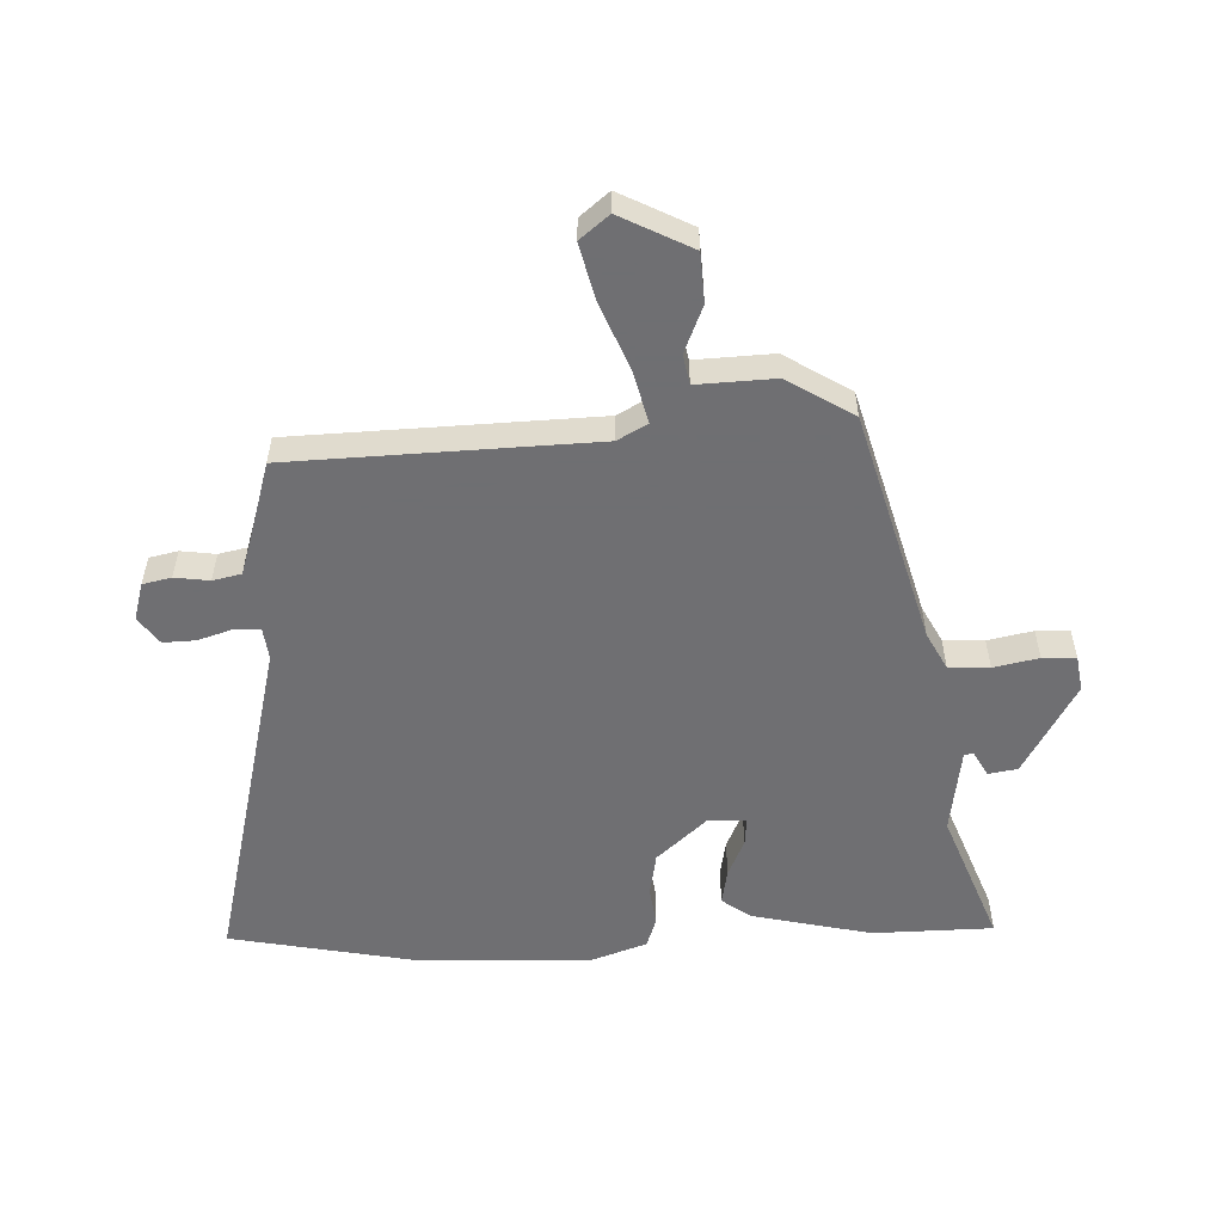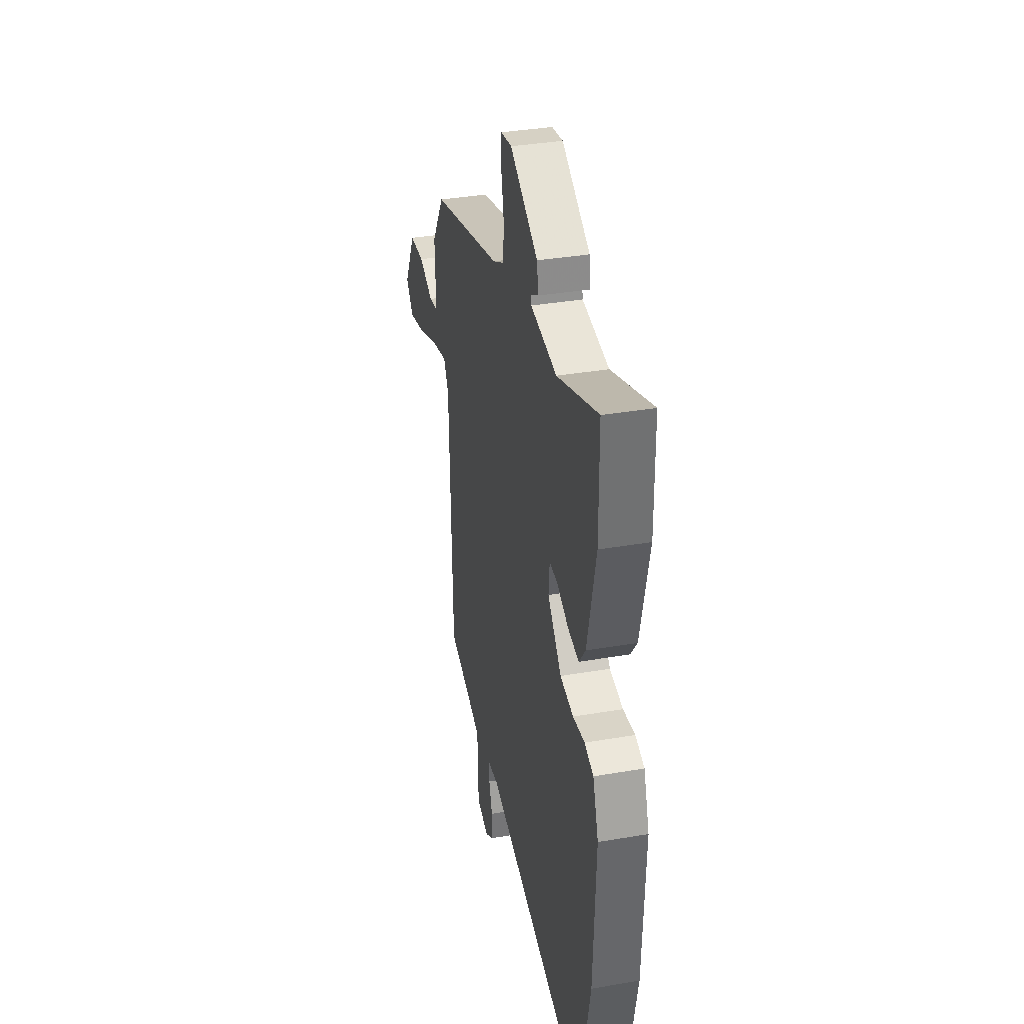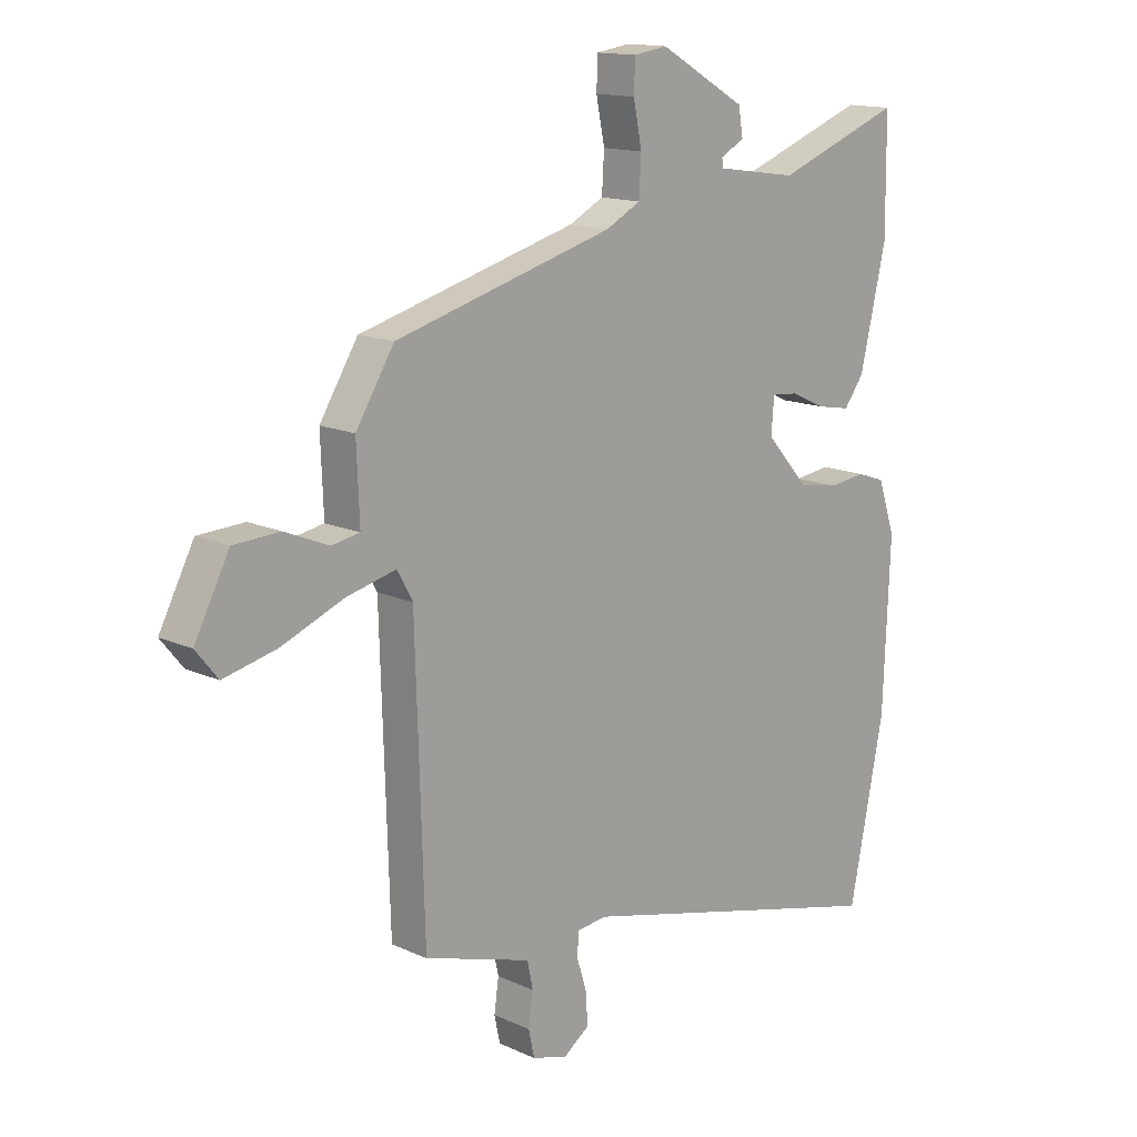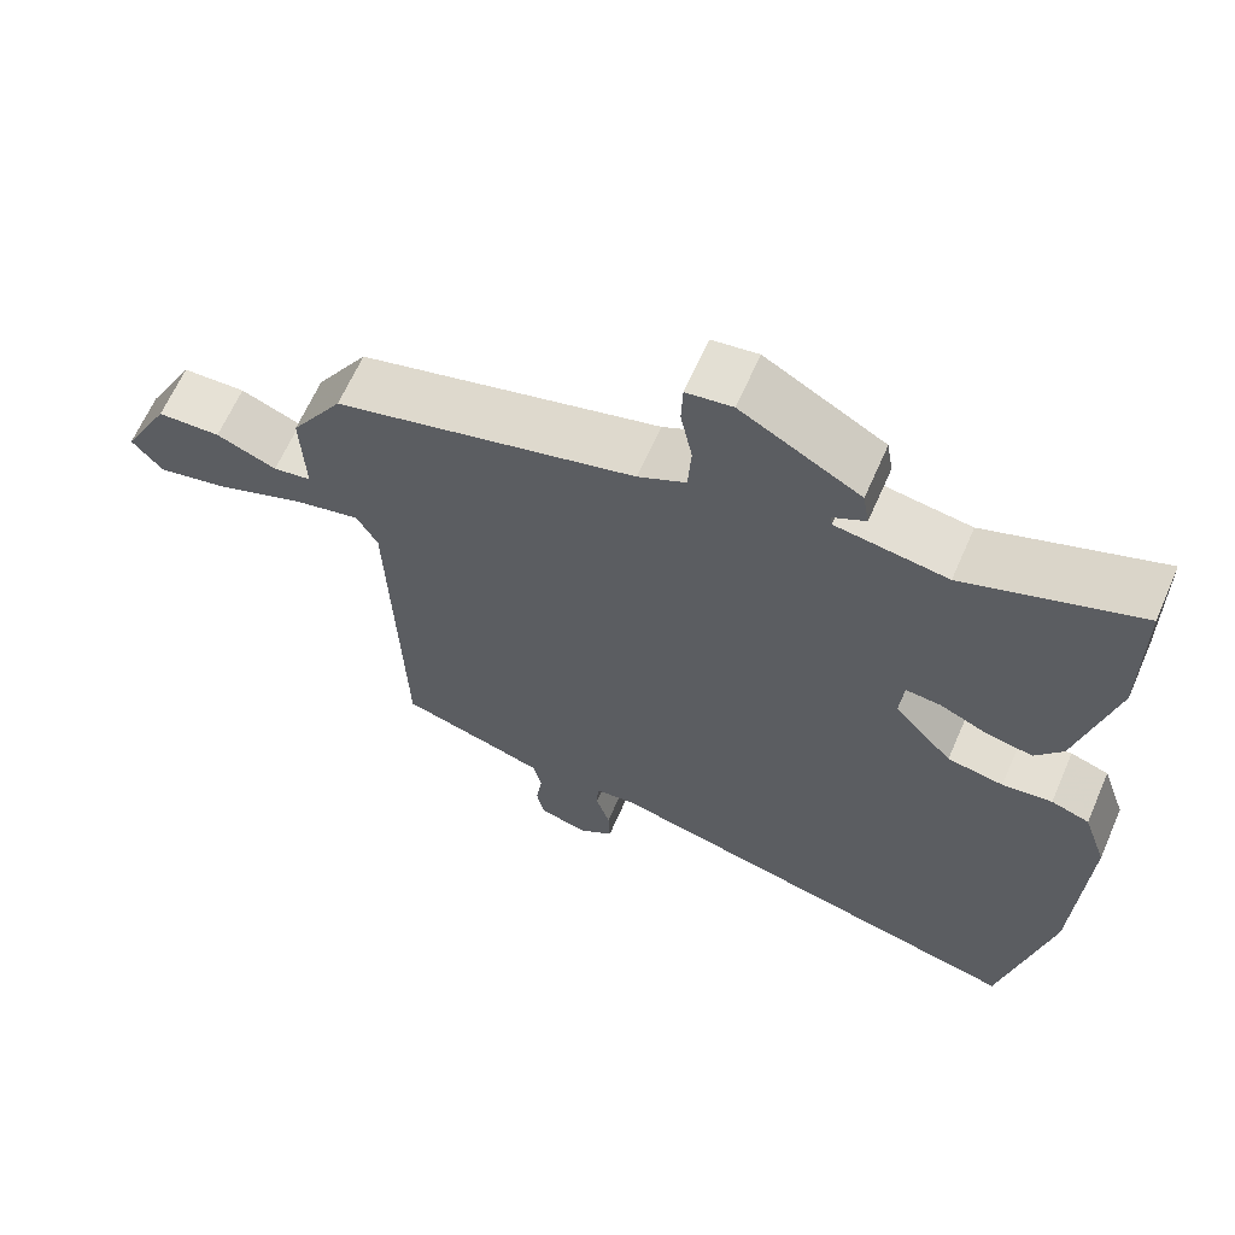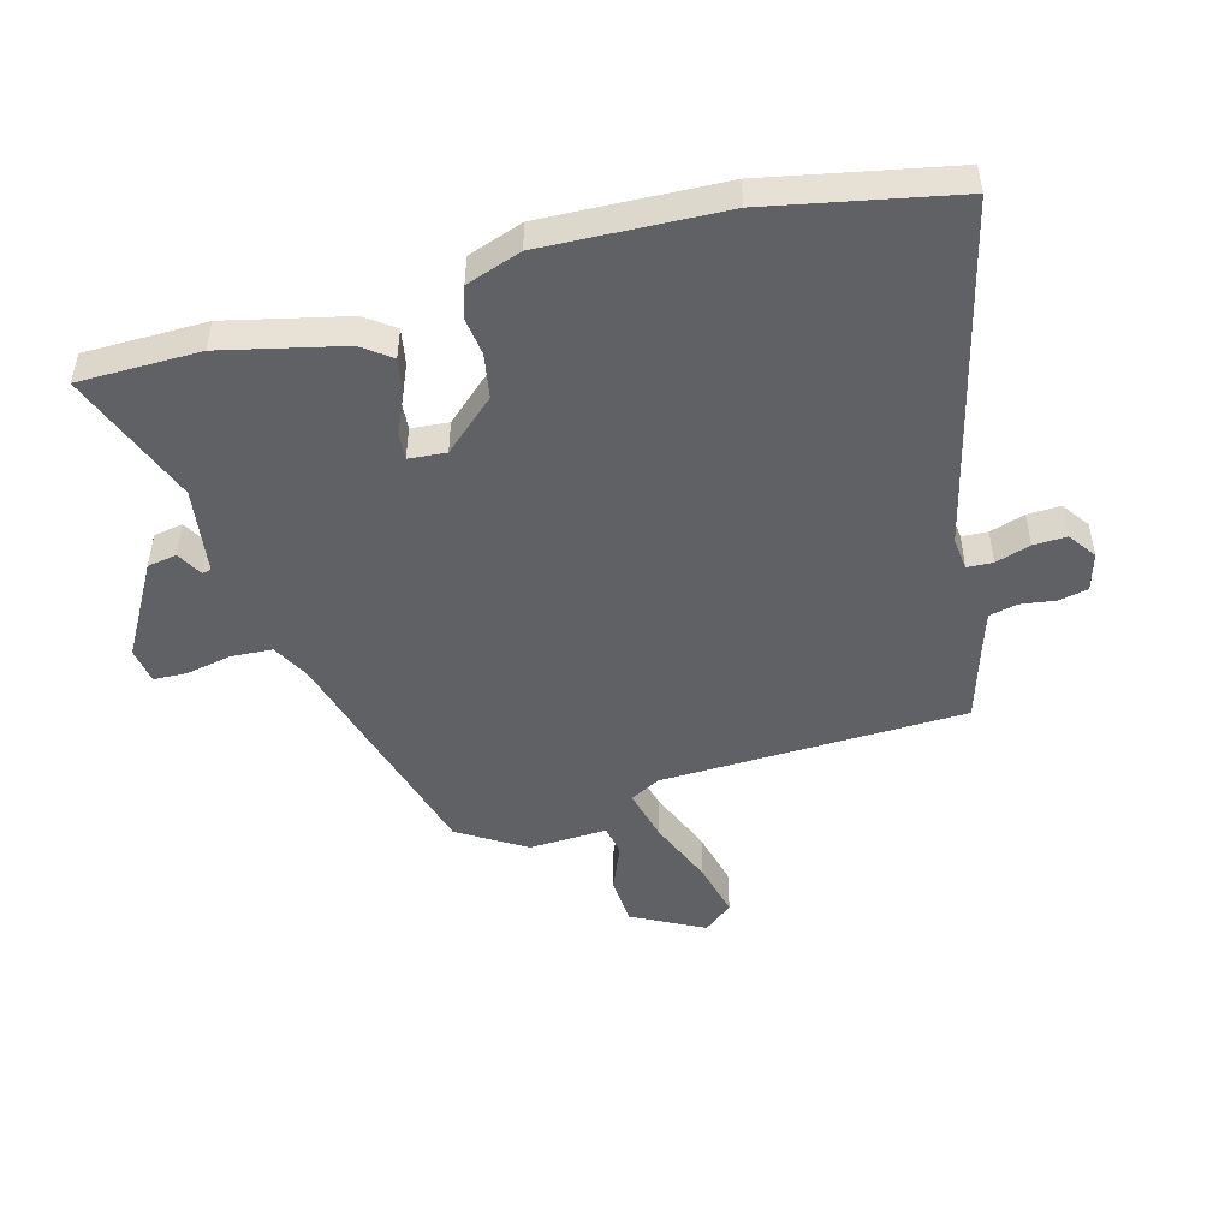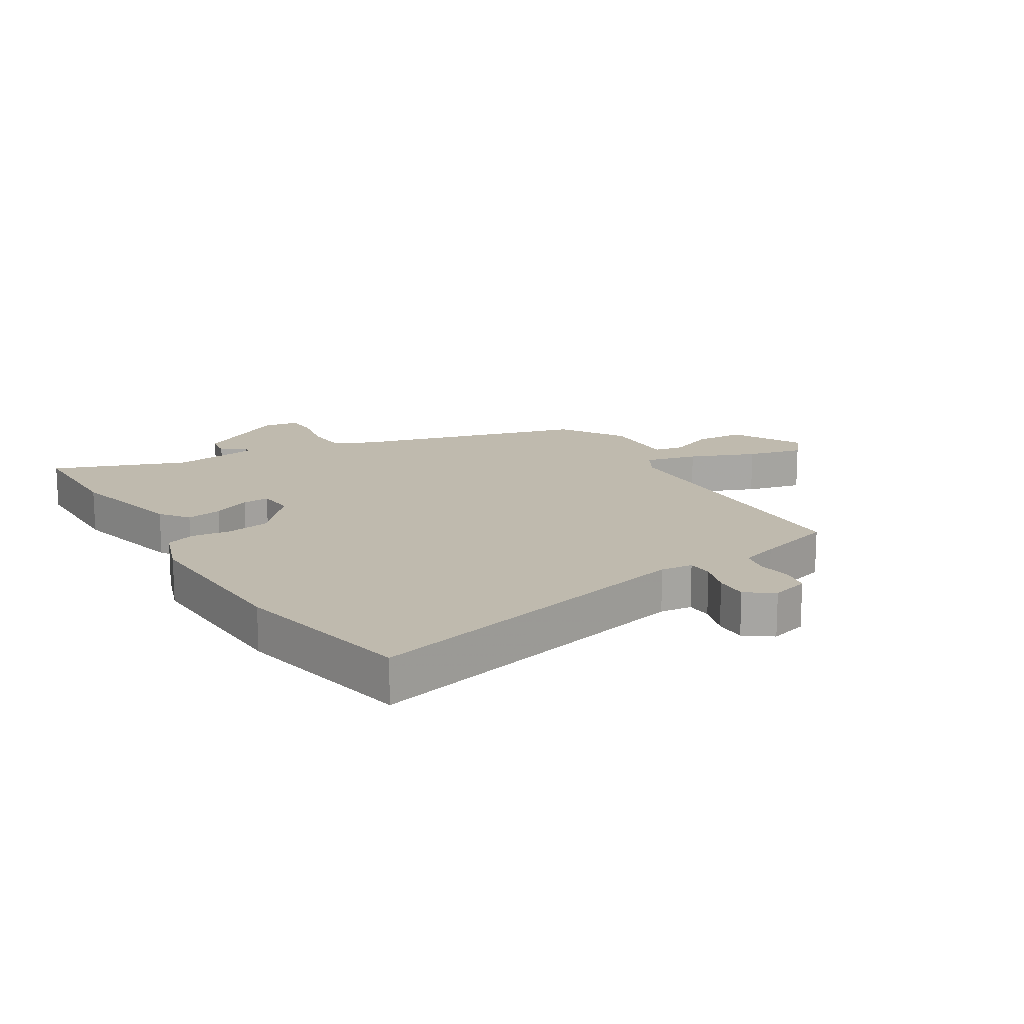
<metadata>
{"format":"obj","ext":"obj","renderer":"f3d","projection":"perspective","resolution":1024,"background":"white","views":[{"elev":-54.7,"azim":-87.5,"up":"+Y"},{"elev":35.9,"azim":77.3,"up":"+Z"},{"elev":14.4,"azim":-45.1,"up":"+Z"},{"elev":64.6,"azim":23.7,"up":"+Z"},{"elev":-48.5,"azim":105.4,"up":"+Y"},{"elev":15.7,"azim":148.5,"up":"+Y"}]}
</metadata>
<code>
v -0.44 0.07 -0.486
v -0.455 0.07 0.012
v -0.482 0.07 0.061
v -0.569 0.07 0.04
v -0.678 0.07 -0.004
v -0.771 0.07 -0.026
v -0.81 0.07 0.022
v -0.749 0.07 0.139
v -0.668 0.07 0.143
v -0.591 0.07 0.111
v -0.542 0.07 0.12
v -0.547 0.07 0.248
v -0.48 0.07 0.356
v -0.096 0.07 0.462
v -0.035 0.07 0.494
v -0.031 0.07 0.561
v -0.046 0.07 0.635
v -0.044 0.07 0.69
v 0.015 0.07 0.699
v 0.167 0.07 0.612
v 0.175 0.07 0.564
v 0.133 0.07 0.541
v 0.136 0.07 0.526
v 0.278 0.07 0.505
v 0.499 0.07 0.588
v 0.501 0.07 0.39
v 0.455 0.07 0.193
v 0.42 0.07 0.146
v 0.361 0.07 0.157
v 0.299 0.07 0.185
v 0.254 0.07 0.189
v 0.249 0.07 0.128
v 0.324 0.07 0.044
v 0.396 0.07 0.031
v 0.46 0.07 0.039
v 0.509 0.07 0.022
v 0.54 0.07 -0.068
v 0.528 0.07 -0.361
v 0.467 0.07 -0.663
v -0.097 0.07 -0.523
v -0.15 0.07 -0.529
v -0.152 0.07 -0.571
v -0.134 0.07 -0.628
v -0.132 0.07 -0.682
v -0.177 0.07 -0.714
v -0.239 0.07 -0.696
v -0.249 0.07 -0.649
v -0.241 0.07 -0.592
v -0.251 0.07 -0.545
v -0.312 0.07 -0.525
v -0.44 0 -0.486
v -0.455 0 0.012
v -0.482 0 0.061
v -0.569 0 0.04
v -0.678 0 -0.004
v -0.771 0 -0.026
v -0.81 0 0.022
v -0.749 0 0.139
v -0.668 0 0.143
v -0.591 0 0.111
v -0.542 0 0.12
v -0.547 0 0.248
v -0.48 0 0.356
v -0.096 0 0.462
v -0.035 0 0.494
v -0.031 0 0.561
v -0.046 0 0.635
v -0.044 0 0.69
v 0.015 0 0.699
v 0.167 0 0.612
v 0.175 0 0.564
v 0.133 0 0.541
v 0.136 0 0.526
v 0.278 0 0.505
v 0.499 0 0.588
v 0.501 0 0.39
v 0.455 0 0.193
v 0.42 0 0.146
v 0.361 0 0.157
v 0.299 0 0.185
v 0.254 0 0.189
v 0.249 0 0.128
v 0.324 0 0.044
v 0.396 0 0.031
v 0.46 0 0.039
v 0.509 0 0.022
v 0.54 0 -0.068
v 0.528 0 -0.361
v 0.467 0 -0.663
v -0.097 0 -0.523
v -0.15 0 -0.529
v -0.152 0 -0.571
v -0.134 0 -0.628
v -0.132 0 -0.682
v -0.177 0 -0.714
v -0.239 0 -0.696
v -0.249 0 -0.649
v -0.241 0 -0.592
v -0.251 0 -0.545
v -0.312 0 -0.525
f 45 46 47 48
f 45 48 49
f 42 43 44 45
f 41 42 45 49
f 37 38 39 40
f 37 40 41
f 34 35 36 37
f 33 34 37 41
f 32 33 41 49
f 27 28 29 30
f 27 30 31
f 24 25 26 27
f 23 24 27 31
f 19 20 21 22
f 19 22 23
f 16 17 18 19
f 15 16 19 23
f 14 15 23 31
f 11 12 13 14
f 7 8 9 10
f 7 10 11
f 4 5 6 7
f 3 4 7 11
f 50 1 2
f 32 49 50 2
f 3 11 14 31
f 2 3 31 32
f 98 97 96 95
f 99 98 95
f 95 94 93 92
f 99 95 92 91
f 90 89 88 87
f 91 90 87
f 87 86 85 84
f 91 87 84 83
f 99 91 83 82
f 80 79 78 77
f 81 80 77
f 77 76 75 74
f 81 77 74 73
f 72 71 70 69
f 73 72 69
f 69 68 67 66
f 73 69 66 65
f 81 73 65 64
f 64 63 62 61
f 60 59 58 57
f 61 60 57
f 57 56 55 54
f 61 57 54 53
f 52 51 100
f 52 100 99 82
f 81 64 61 53
f 82 81 53 52
f 1 51 52 2
f 2 52 53 3
f 3 53 54 4
f 4 54 55 5
f 5 55 56 6
f 6 56 57 7
f 7 57 58 8
f 8 58 59 9
f 9 59 60 10
f 10 60 61 11
f 11 61 62 12
f 12 62 63 13
f 13 63 64 14
f 14 64 65 15
f 15 65 66 16
f 16 66 67 17
f 17 67 68 18
f 18 68 69 19
f 19 69 70 20
f 20 70 71 21
f 21 71 72 22
f 22 72 73 23
f 23 73 74 24
f 24 74 75 25
f 25 75 76 26
f 26 76 77 27
f 27 77 78 28
f 28 78 79 29
f 29 79 80 30
f 30 80 81 31
f 31 81 82 32
f 32 82 83 33
f 33 83 84 34
f 34 84 85 35
f 35 85 86 36
f 36 86 87 37
f 37 87 88 38
f 38 88 89 39
f 39 89 90 40
f 40 90 91 41
f 41 91 92 42
f 42 92 93 43
f 43 93 94 44
f 44 94 95 45
f 45 95 96 46
f 46 96 97 47
f 47 97 98 48
f 48 98 99 49
f 49 99 100 50
f 50 100 51 1

</code>
